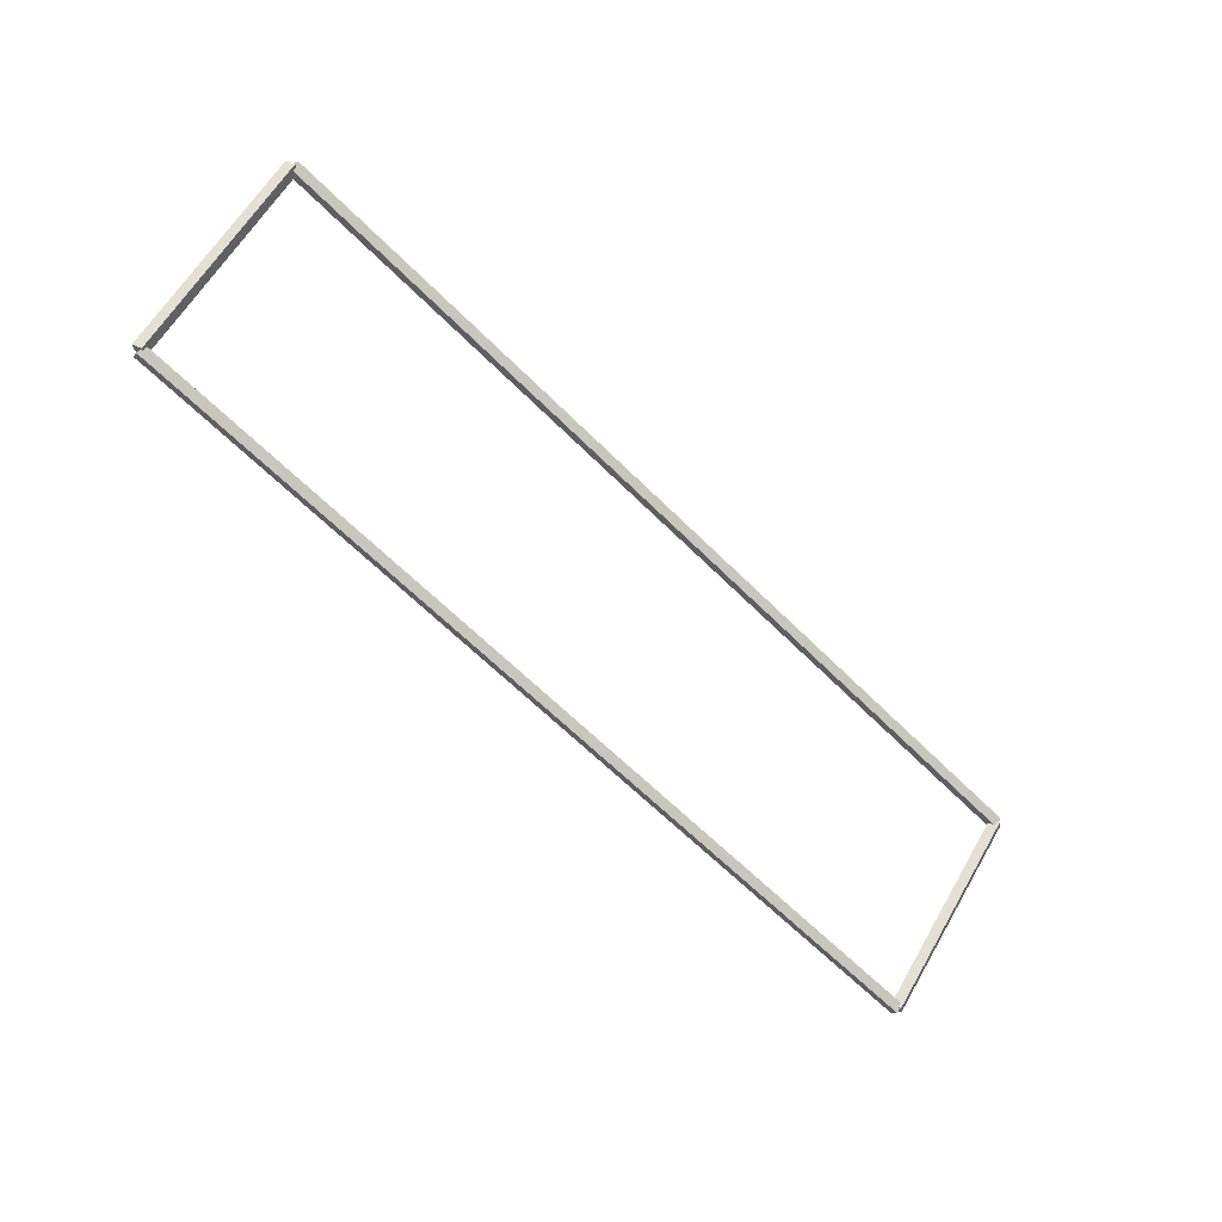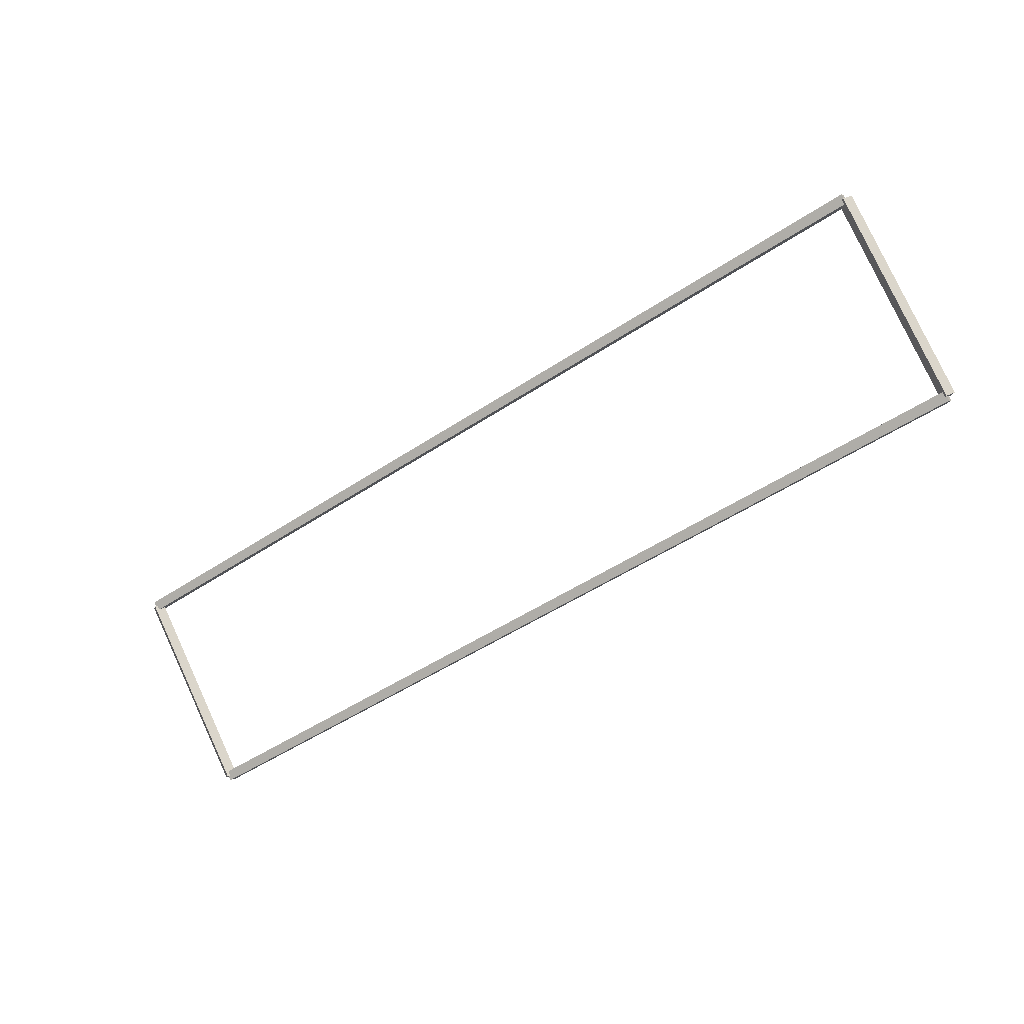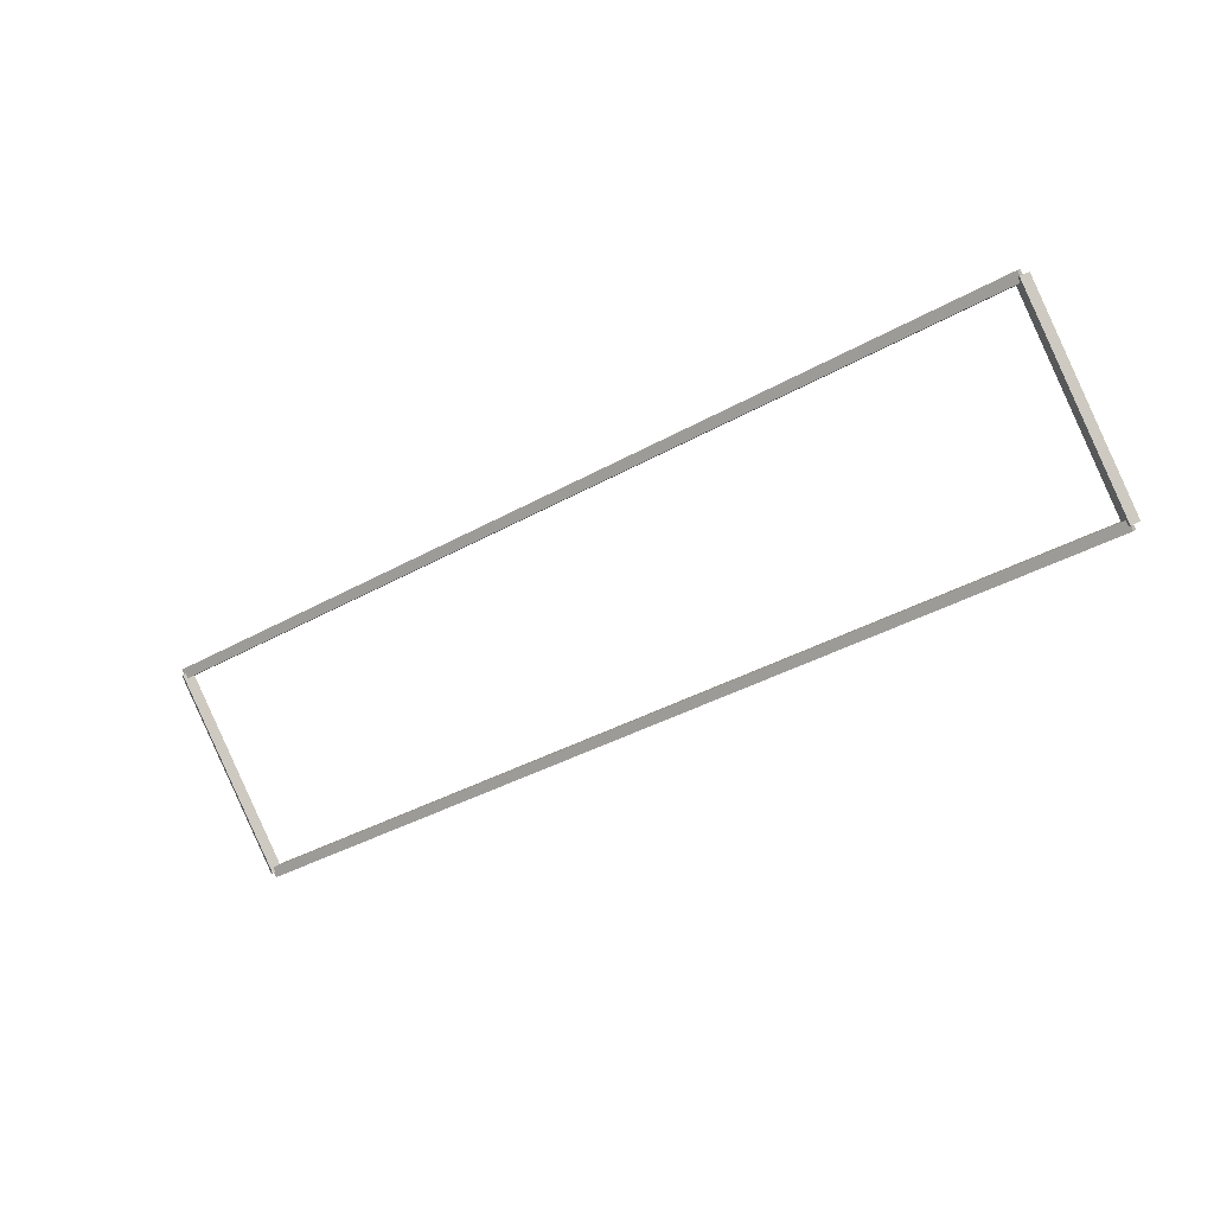
<metadata>
{"format":"obj","ext":"obj","renderer":"f3d","projection":"perspective","resolution":1024,"background":"white","views":[{"elev":-63.1,"azim":134.7,"up":"+Z"},{"elev":-49.5,"azim":-143.6,"up":"+Z"},{"elev":-38.3,"azim":35.4,"up":"+Y"}]}
</metadata>
<code>
g layer_boundary_0_4_4
v 12.8 50.8 2.121
v 12.7 50.87 2.051
v 12.6 50.8 2.121
v 12.7 50.73 2.192
v 12.8 48.68 7.153e-07
v 12.7 48.75 -0.07071
v 12.6 48.68 7.153e-07
v 12.7 48.61 0.07071
f 1 2 3 4
f 6 2 1 5
f 5 1 4 8
f 6 5 8 7
f 8 4 3 7
f 7 3 2 6
g layer_boundary_0_4_4
v 0 50.9 2.121
v 0 50.8 2.021
v 0 50.7 2.121
v 0 50.8 2.221
v 12.7 50.9 2.121
v 12.7 50.8 2.021
v 12.7 50.7 2.121
v 12.7 50.8 2.221
f 9 10 11 12
f 14 10 9 13
f 13 9 12 16
f 14 13 16 15
f 16 12 11 15
f 15 11 10 14
g layer_boundary_0_4_4
v 0.1 48.68 7.153e-07
v -1.044e-14 48.61 0.07071
v -0.1 48.68 7.153e-07
v 3.109e-14 48.75 -0.07071
v 0.1 50.8 2.121
v -1.044e-14 50.73 2.192
v -0.1 50.8 2.121
v 3.109e-14 50.87 2.051
f 17 18 19 20
f 22 18 17 21
f 21 17 20 24
f 22 21 24 23
f 24 20 19 23
f 23 19 18 22
g layer_boundary_0_4_4
v 12.7 48.78 8.331e-07
v 12.7 48.68 0.1
v 12.7 48.58 8.331e-07
v 12.7 48.68 -0.1
v 0 48.78 8.331e-07
v 0 48.68 0.1
v 0 48.58 8.331e-07
v 0 48.68 -0.1
f 25 26 27 28
f 30 26 25 29
f 29 25 28 32
f 30 29 32 31
f 32 28 27 31
f 31 27 26 30

</code>
